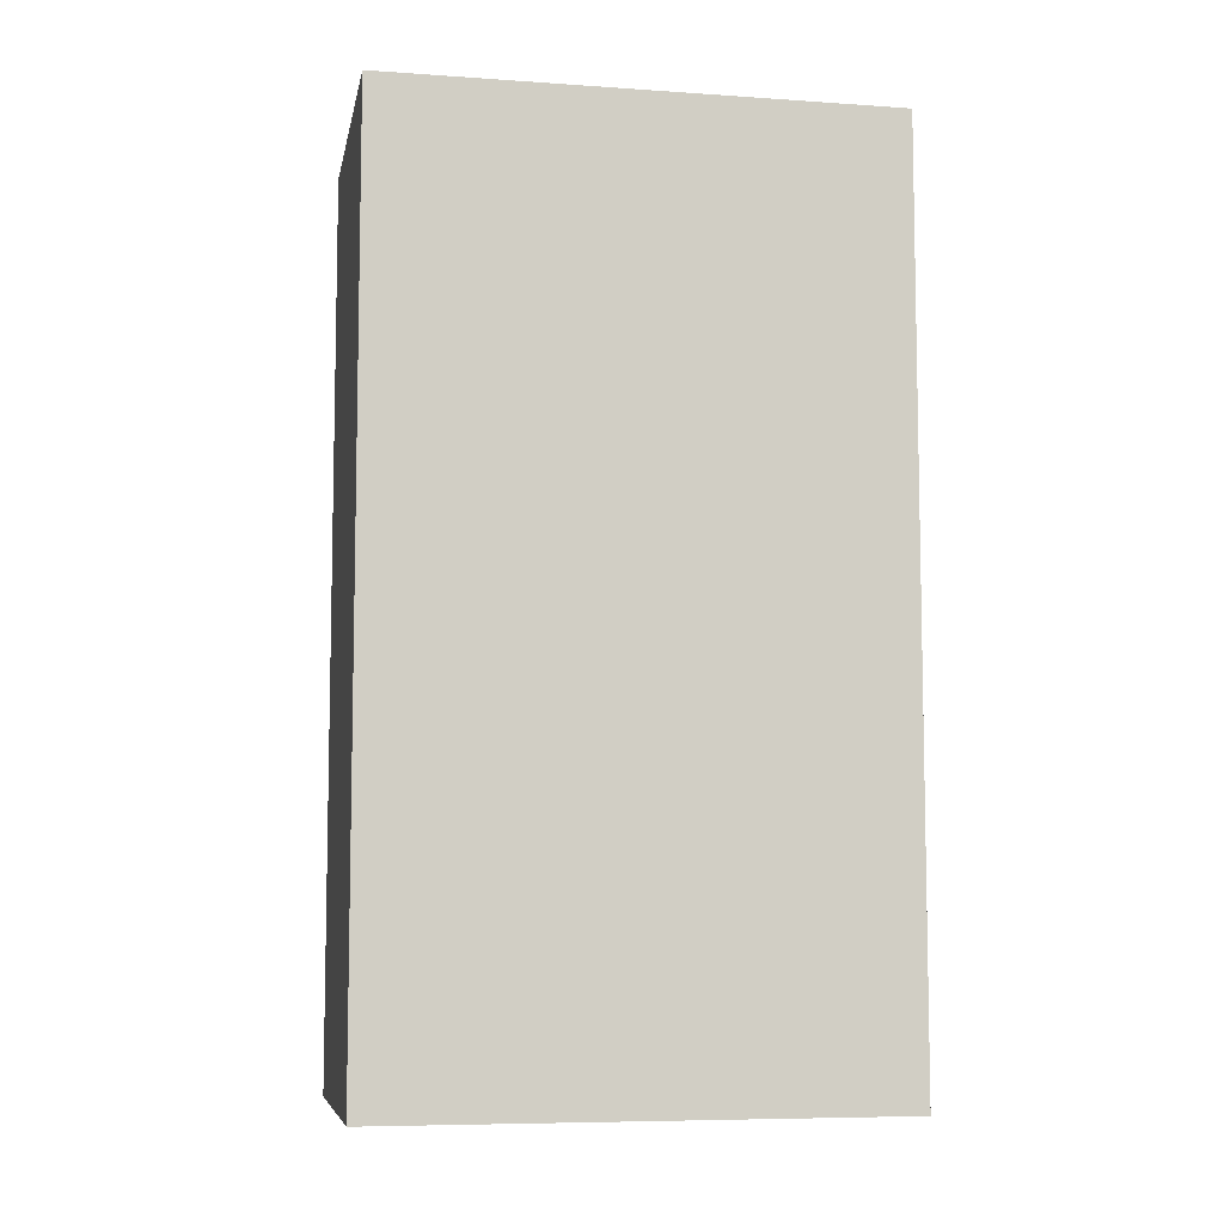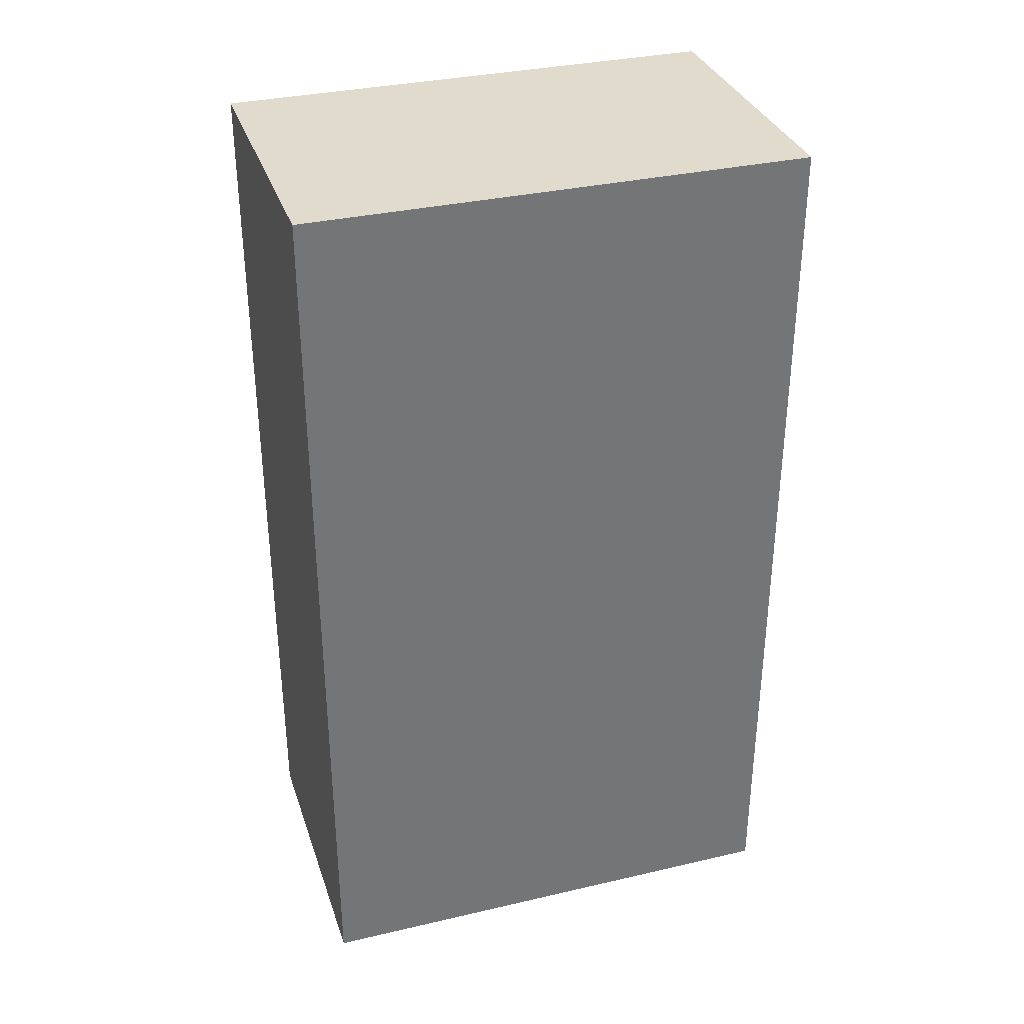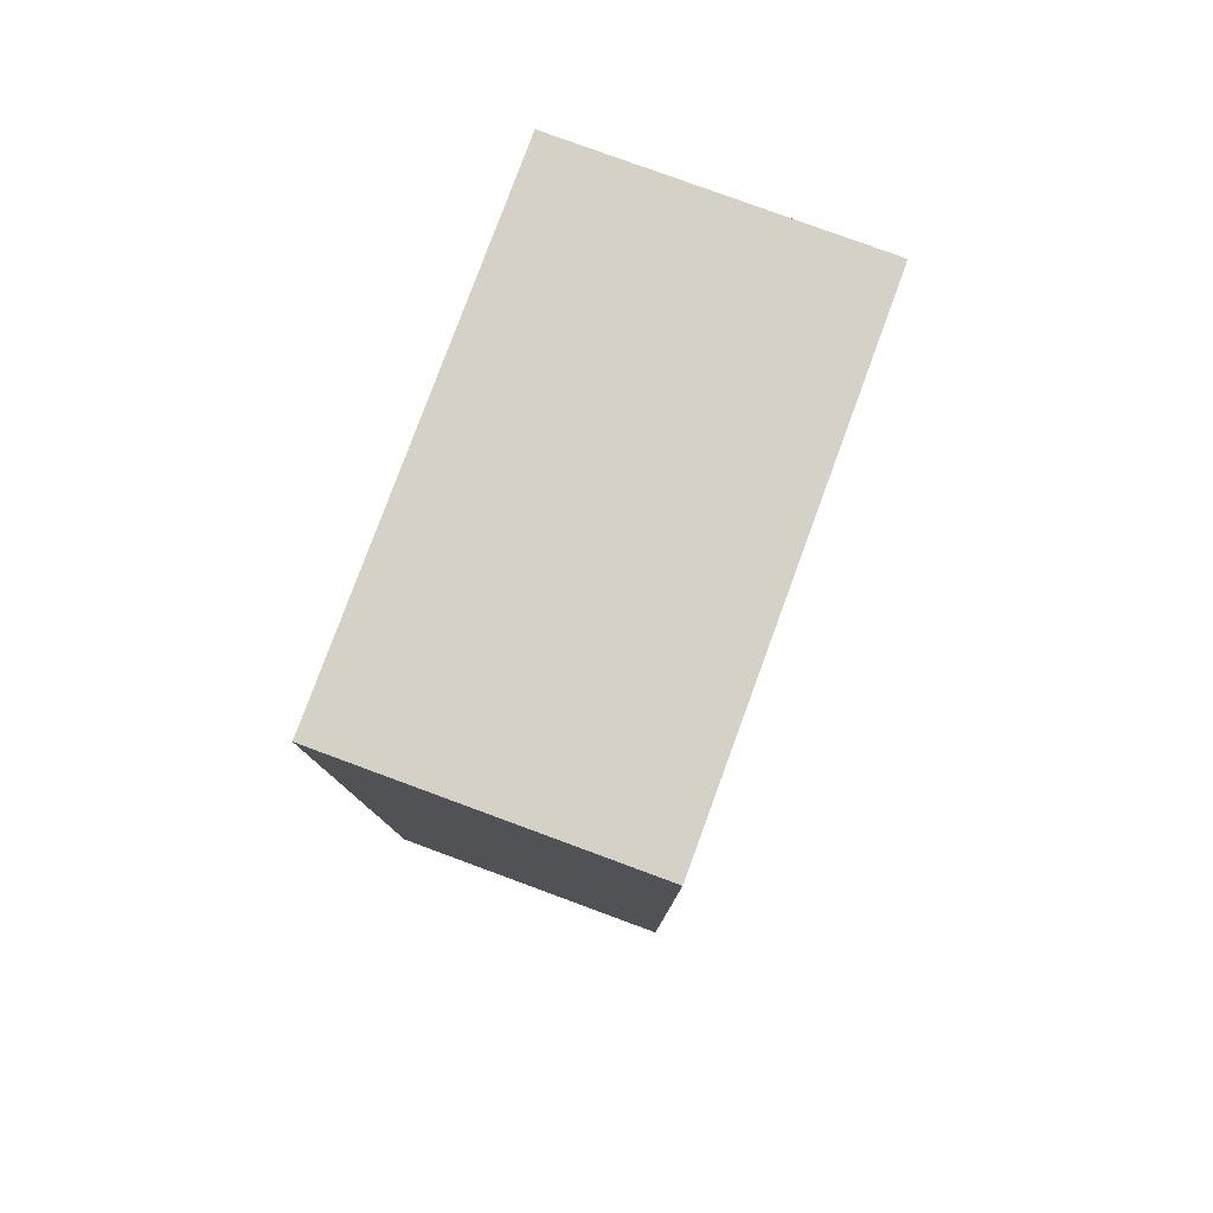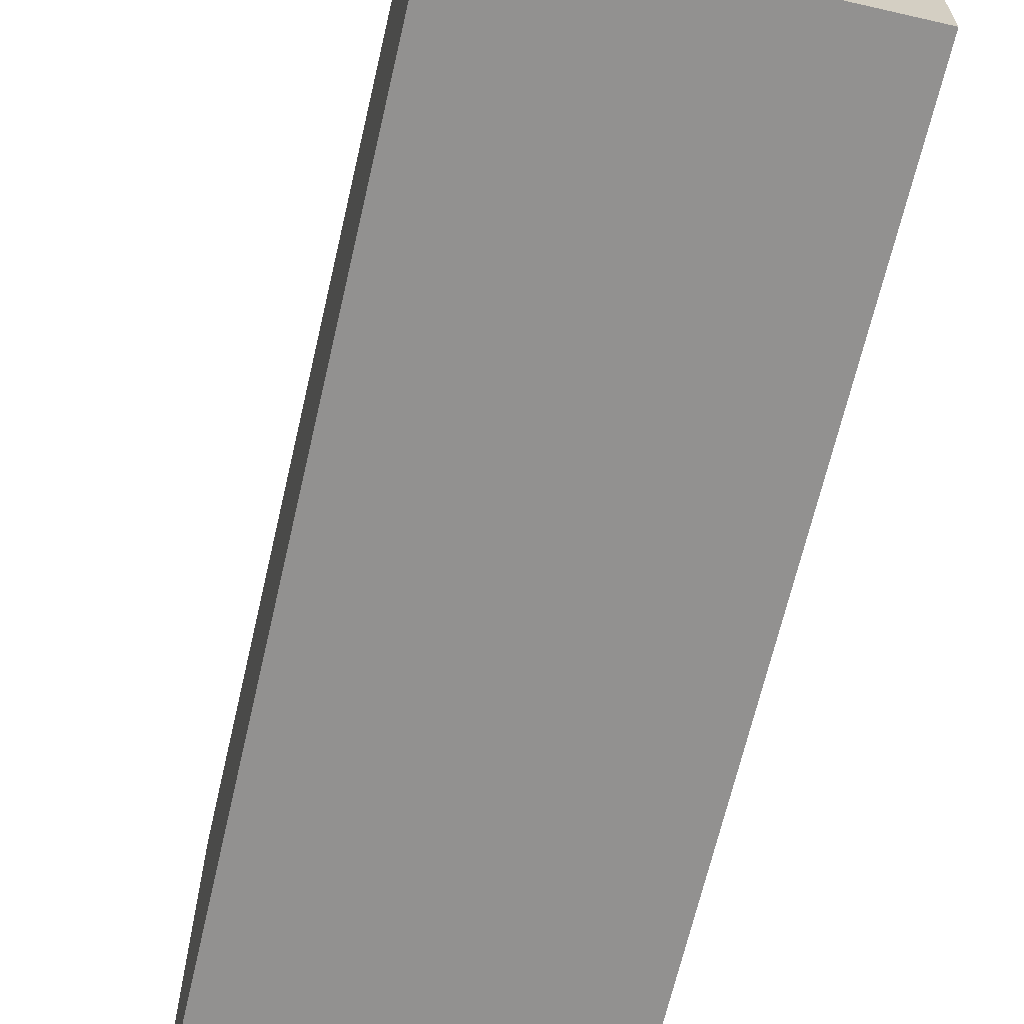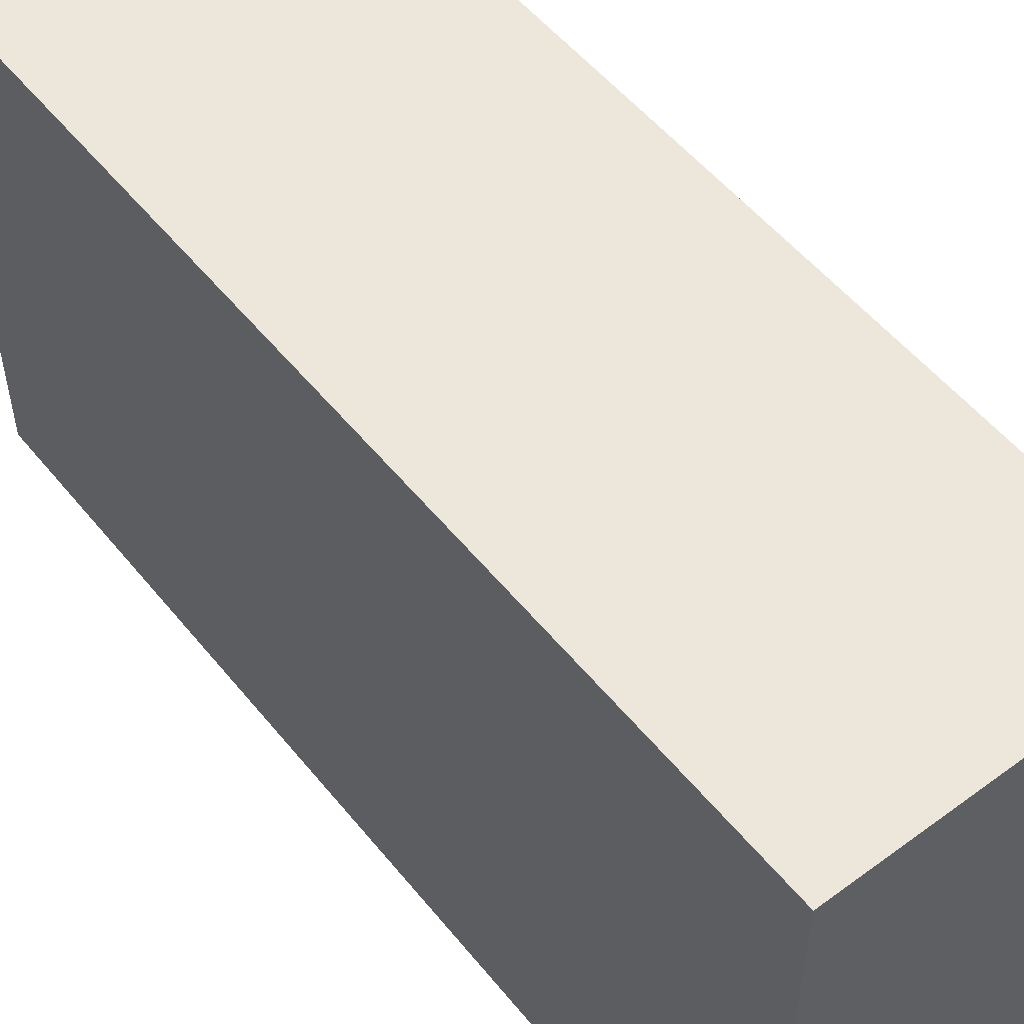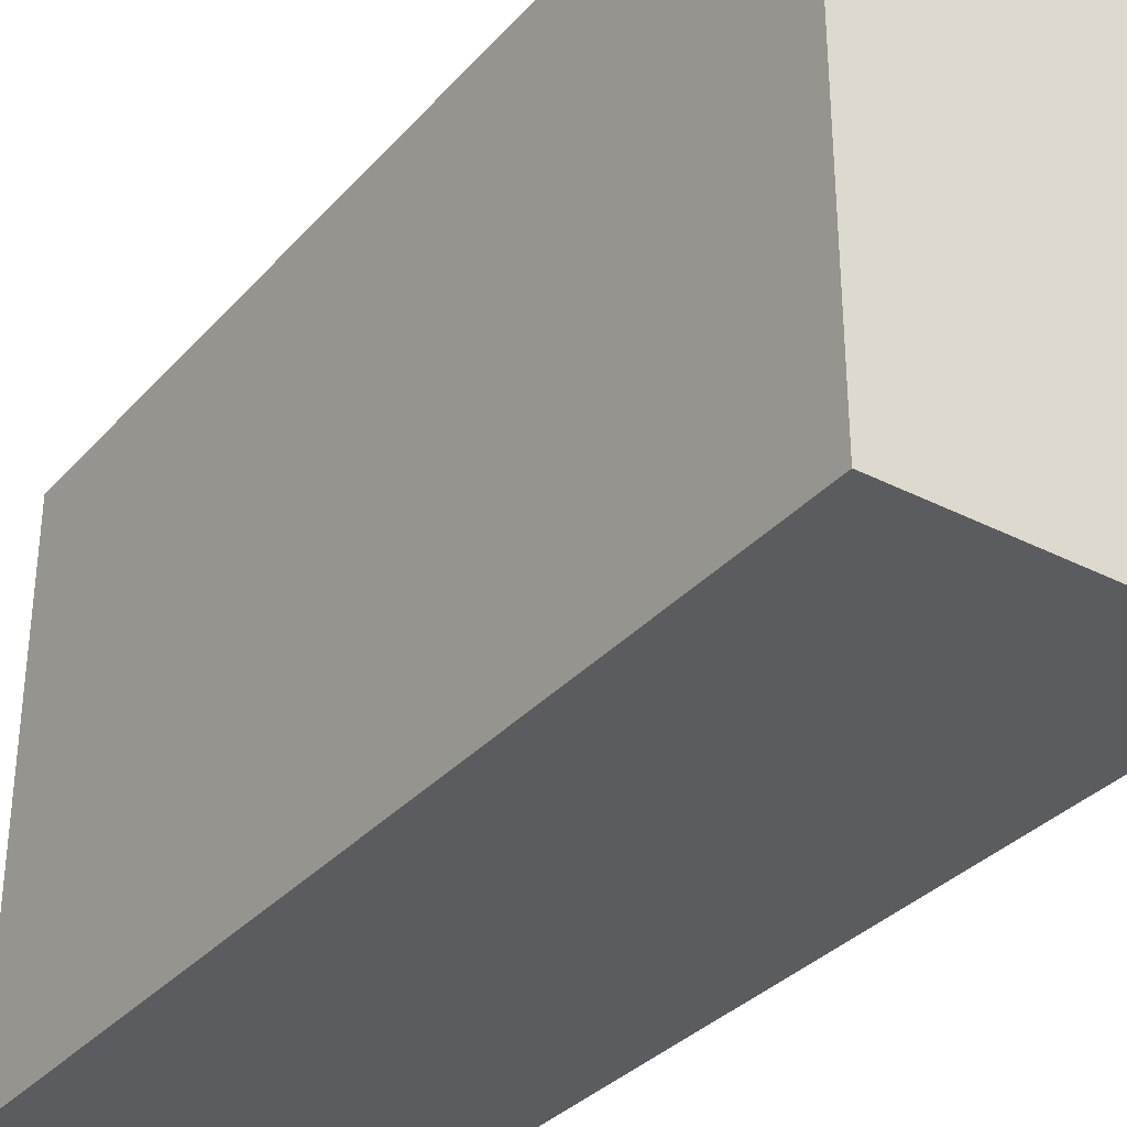
<metadata>
{"format":"obj","ext":"obj","renderer":"f3d","projection":"perspective","resolution":1024,"background":"white","views":[{"elev":-7.5,"azim":-100.9,"up":"+Y"},{"elev":33.8,"azim":72.5,"up":"+Y"},{"elev":79.5,"azim":-159.8,"up":"+Y"},{"elev":-66.1,"azim":-13.0,"up":"+Z"},{"elev":53.6,"azim":-38.1,"up":"+Z"},{"elev":-33.7,"azim":145.1,"up":"+Z"}]}
</metadata>
<code>
o tail2
v -0.3 -2.2 0.5
v -0.3 -2.2 -0.5
v -0.3 -0.4 0.5
v -0.3 -0.4 -0.5
v 0.3 -2.2 0.5
v 0.3 -2.2 -0.5
v 0.3 -0.4 0.5
v 0.3 -0.4 -0.5
v -0.3 -2.2 0.5
v -0.3 -0.4 0.5
v 0.3 -2.2 0.5
v 0.3 -0.4 0.5
v -0.3 -2.2 -0.5
v -0.3 -0.4 -0.5
v 0.3 -2.2 -0.5
v 0.3 -0.4 -0.5
v -0.3 -2.2 0.5
v 0.3 -2.2 0.5
v -0.3 -2.2 -0.5
v 0.3 -2.2 -0.5
v -0.3 -0.4 0.5
v 0.3 -0.4 0.5
v -0.3 -0.4 -0.5
v 0.3 -0.4 -0.5
f 3 2 1
f 4 2 3
f 5 6 7
f 7 6 8
f 11 10 9
f 12 10 11
f 13 14 15
f 15 14 16
f 19 18 17
f 20 18 19
f 21 22 23
f 23 22 24

</code>
